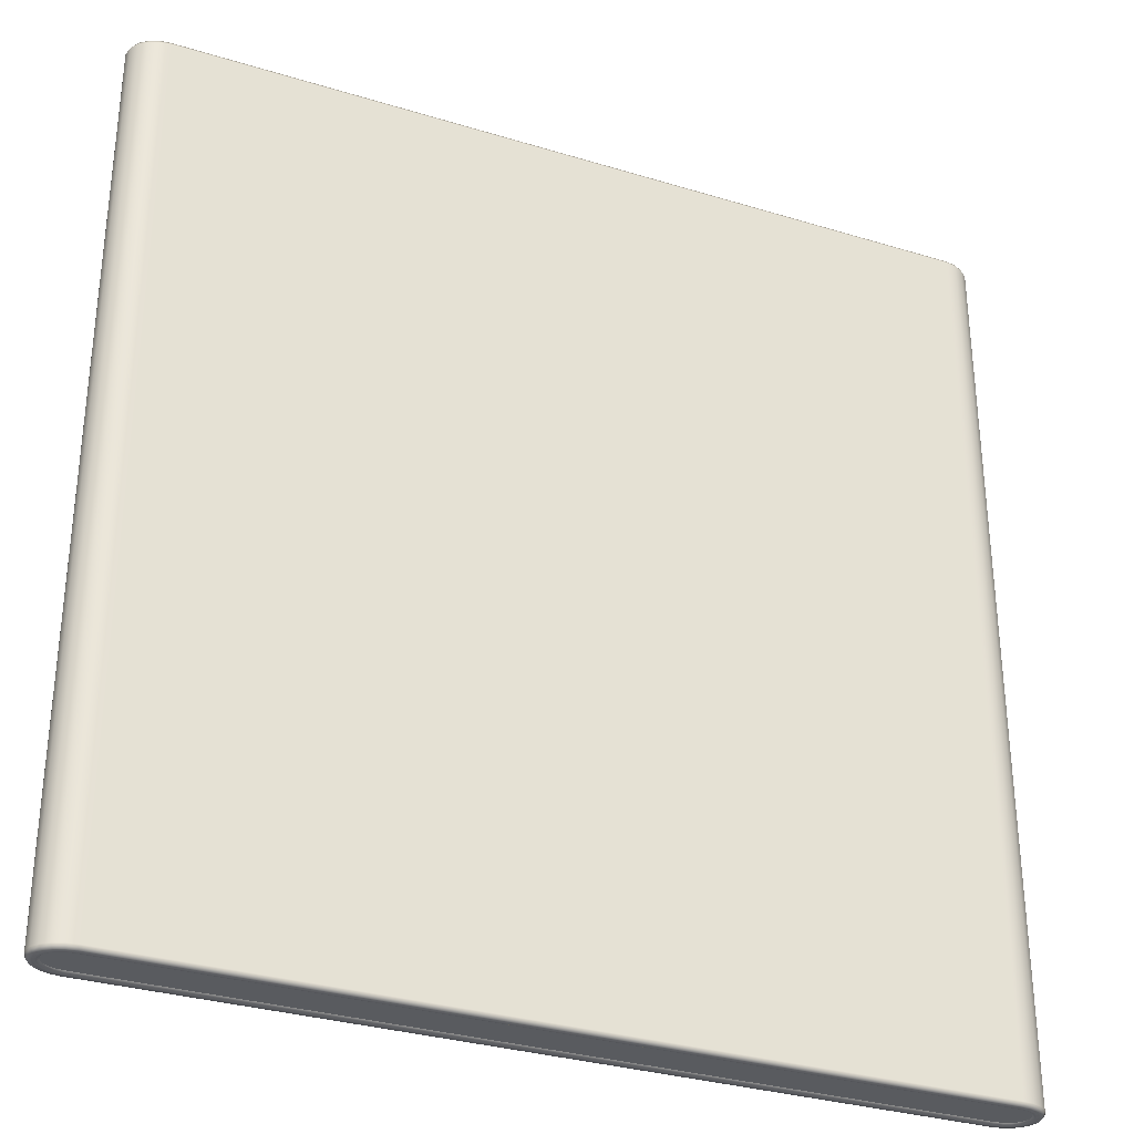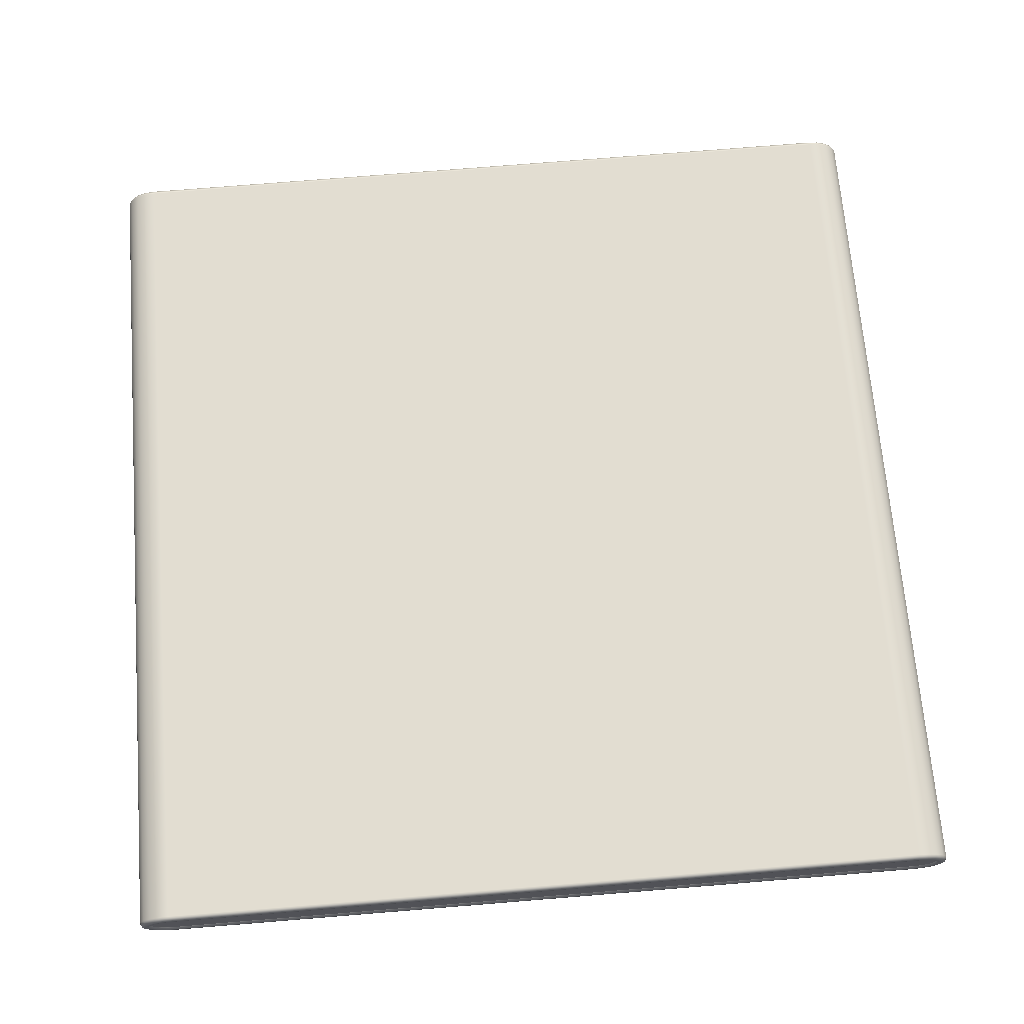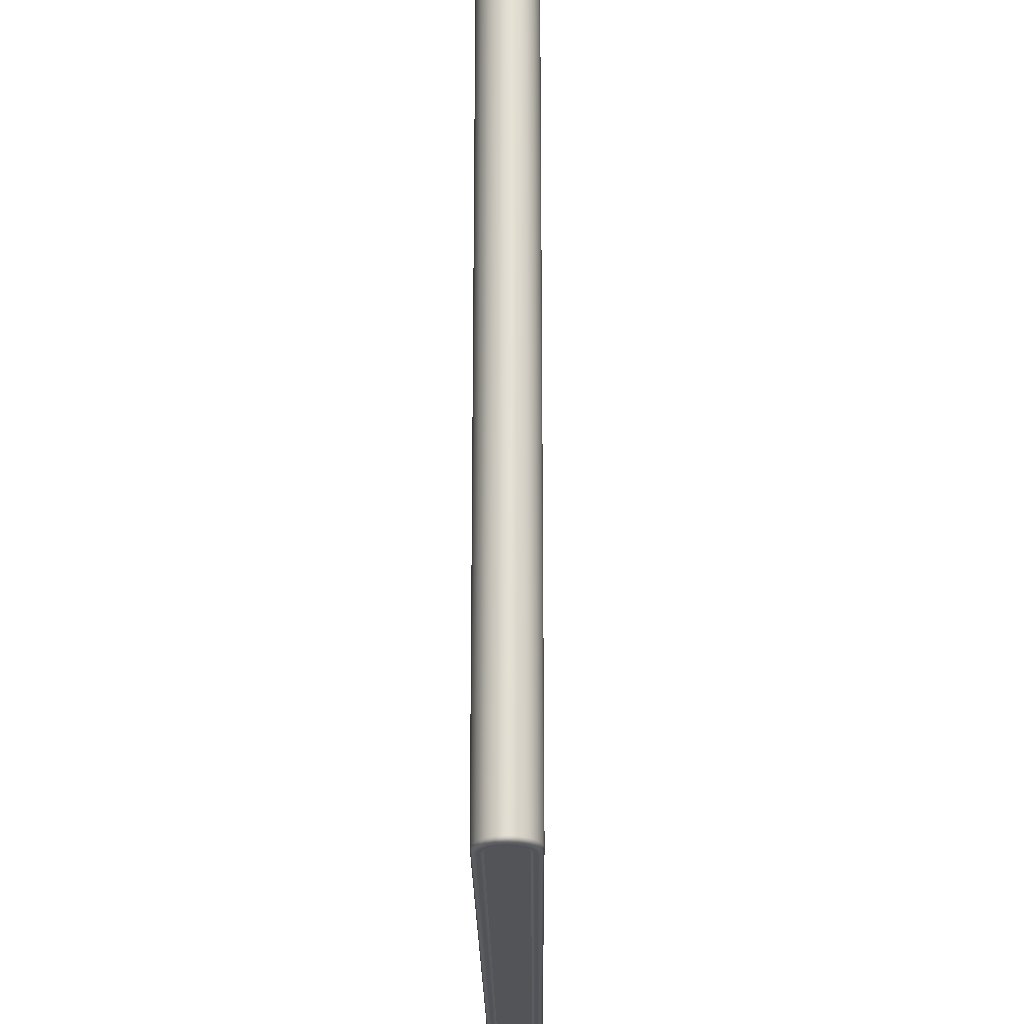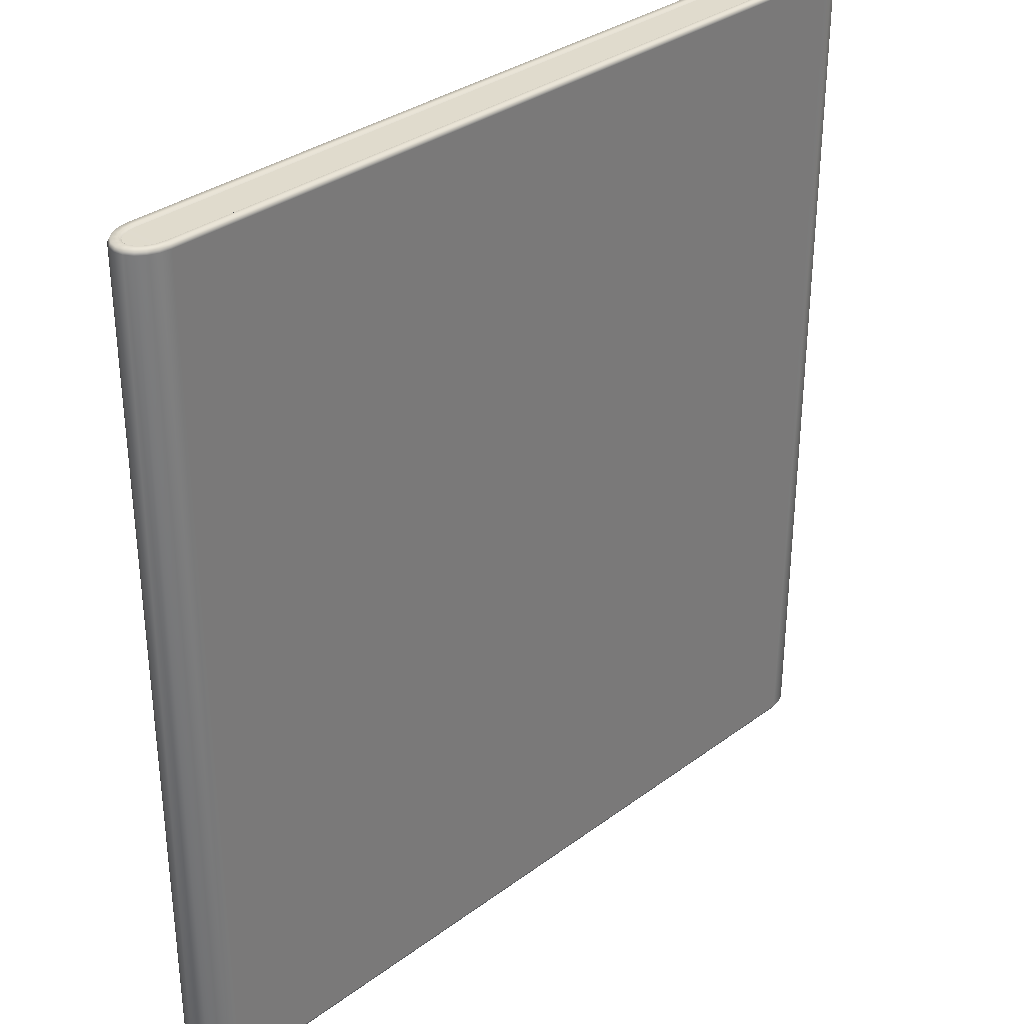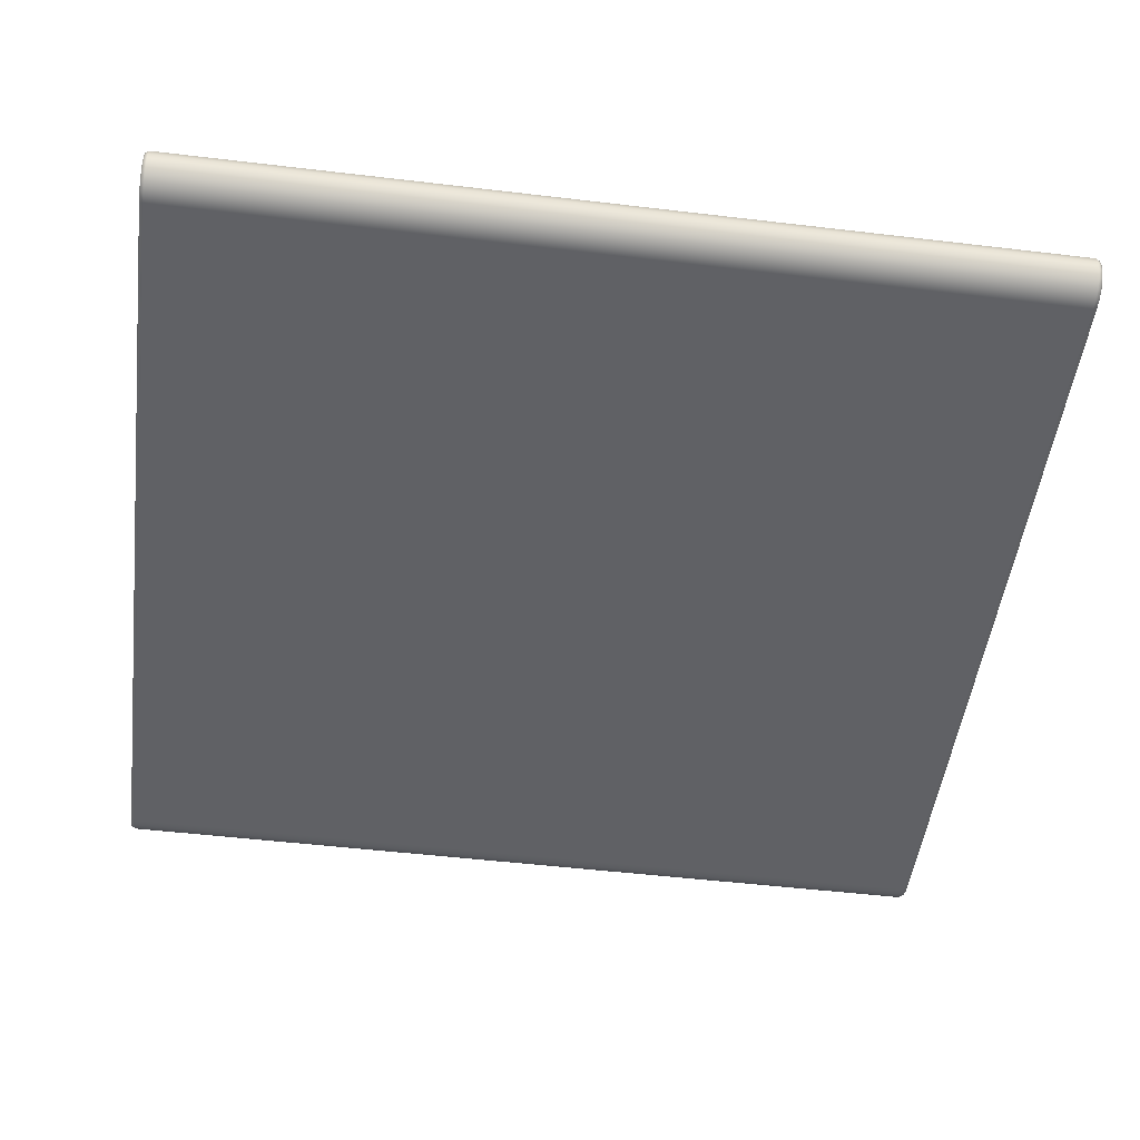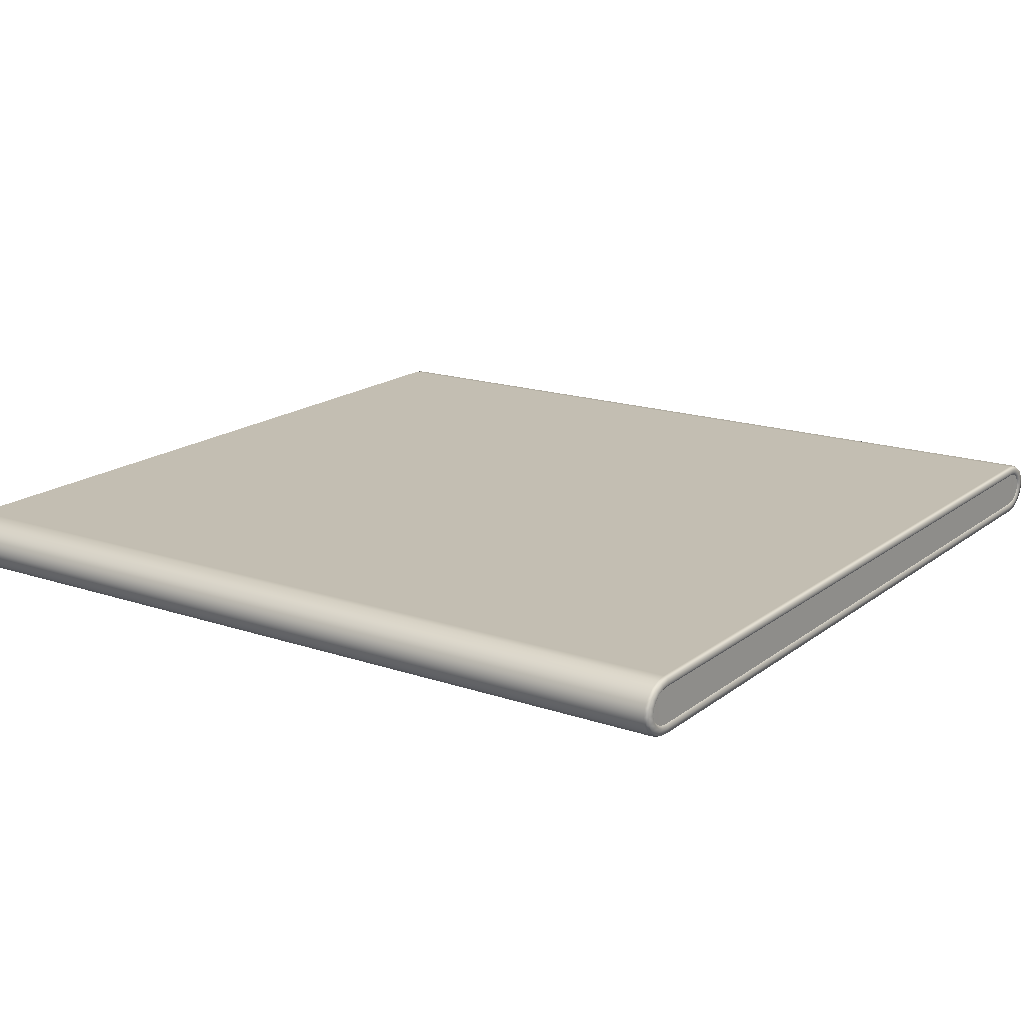
<metadata>
{"format":"obj","ext":"obj","renderer":"f3d","projection":"perspective","resolution":1024,"background":"white","views":[{"elev":-31.9,"azim":157.3,"up":"+Z"},{"elev":68.3,"azim":-4.6,"up":"+Y"},{"elev":-22.6,"azim":-88.9,"up":"+Z"},{"elev":33.1,"azim":135.2,"up":"+Z"},{"elev":-50.7,"azim":-97.4,"up":"+Y"},{"elev":16.8,"azim":-55.4,"up":"+Y"}]}
</metadata>
<code>
g ENV_SY01_G9_Section05_Conveyor05_MO_1
v 16.47 2.945 8.5
v 16.45 2.845 8.5
v 16.45 3.043 8.5
v 0.2209 2.679 8.5
v 0.2001 2.778 8.5
v 0.2182 2.877 8.5
v 16.47 2.945 -8.5
v 16.45 3.043 -8.5
v 16.45 2.845 -8.5
v 0.2209 2.679 -8.5
v 0.2182 2.877 -8.5
v 0.2001 2.778 -8.5
v 16.39 2.751 8.5
v 16.29 3.212 8.5
v 16.39 3.136 8.5
v 16.3 2.672 8.5
v 16.17 3.262 8.5
v 16.18 2.618 8.5
v 16.01 3.279 8.5
v 16.02 2.597 8.5
v 0.6463 3.126 8.5
v 0.6563 2.443 8.5
v 0.4908 3.104 8.5
v 0.5004 2.46 8.5
v 0.368 3.051 8.5
v 0.376 2.51 8.5
v 0.2802 2.586 8.5
v 0.2744 2.971 8.5
v 0.368 3.051 8.5
v 16.45 2.845 8.5
v 16.39 2.751 8.5
v 16.39 3.136 8.5
v 16.45 3.043 8.5
v 0.2802 2.586 8.5
v 0.2209 2.679 8.5
v 0.2182 2.877 8.5
v 0.2744 2.971 8.5
v 16.39 2.751 -8.5
v 16.39 3.136 -8.5
v 16.29 3.212 -8.5
v 16.3 2.672 -8.5
v 16.17 3.262 -8.5
v 16.18 2.618 -8.5
v 16.01 3.279 -8.5
v 16.02 2.597 -8.5
v 0.6463 3.126 -8.5
v 0.6563 2.443 -8.5
v 0.4908 3.104 -8.5
v 0.5004 2.46 -8.5
v 0.368 3.051 -8.5
v 0.376 2.51 -8.5
v 0.368 3.051 -8.5
v 0.2744 2.971 -8.5
v 0.2802 2.586 -8.5
v 16.45 2.845 -8.5
v 16.39 3.136 -8.5
v 16.39 2.751 -8.5
v 16.45 3.043 -8.5
v 0.2802 2.586 -8.5
v 0.2182 2.877 -8.5
v 0.2209 2.679 -8.5
v 0.2744 2.971 -8.5
v 0.6536 2.391 8.539
v 0.6563 2.443 8.5
v 16.02 2.597 8.5
v 16.03 2.545 8.539
v 16.18 2.618 8.5
v 0.6467 2.283 8.53
v 16.19 2.568 8.539
v 16.3 2.672 8.5
v 16.04 2.437 8.53
v 16.33 2.627 8.539
v 16.39 2.751 8.5
v 16.04 2.397 8.454
v 0.6433 2.243 8.454
v 16.23 2.464 8.53
v 16.44 2.716 8.539
v 16.45 2.845 8.5
v 16.25 2.427 8.454
v 16.04 2.397 -8.454
v 0.6433 2.243 -8.454
v 0.6467 2.283 -8.53
v 16.4 2.537 8.529
v 16.5 2.826 8.54
v 16.47 2.945 8.5
v 16.43 2.506 8.453
v 16.25 2.427 -8.453
v 16.04 2.437 -8.53
v 16.53 2.649 8.528
v 16.52 2.946 8.54
v 16.45 3.043 8.5
v 16.57 2.628 8.453
v 16.43 2.506 -8.453
v 16.62 2.791 8.527
v 16.5 3.064 8.54
v 16.39 3.136 8.5
v 16.66 2.78 8.453
v 16.65 2.947 8.527
v 16.43 3.172 8.539
v 16.29 3.212 8.5
v 16.23 2.464 -8.53
v 16.57 2.628 -8.453
v 16.69 2.948 8.453
v 16.62 3.103 8.527
v 16.32 3.258 8.539
v 16.17 3.262 8.5
v 16.4 2.537 -8.529
v 16.66 2.78 -8.453
v 16.66 3.115 8.453
v 16.53 3.242 8.528
v 16.18 3.313 8.539
v 16.01 3.279 8.5
v 16.53 2.649 -8.528
v 16.69 2.948 -8.453
v 16.56 3.264 8.453
v 16.39 3.35 8.529
v 16.02 3.331 8.539
v 0.6463 3.126 8.5
v 16.62 2.791 -8.527
v 16.66 3.115 -8.453
v 16.41 3.382 8.453
v 16.22 3.418 8.53
v 0.6421 3.178 8.539
v 0.4908 3.104 8.5
v 16.65 2.947 -8.527
v 16.56 3.264 -8.453
v 16.23 3.456 8.454
v 16.02 3.44 8.53
v 0.4765 3.155 8.539
v 0.368 3.051 8.5
v 16.62 3.103 -8.527
v 16.41 3.382 -8.453
v 16.03 3.479 8.454
v 0.6321 3.286 8.53
v 0.3402 3.095 8.539
v 0.2744 2.971 8.5
v 16.53 3.242 -8.528
v 16.23 3.456 -8.453
v 0.6275 3.325 8.454
v 0.44 3.258 8.53
v 0.234 3.006 8.539
v 0.2182 2.877 8.5
v 16.39 3.35 -8.529
v 16.03 3.479 -8.454
v 0.4246 3.296 8.454
v 0.2702 3.185 8.529
v 0.1674 2.896 8.54
v 0.2001 2.778 8.5
v 16.22 3.418 -8.53
v 0.6275 3.325 -8.454
v 0.2421 3.216 8.453
v 0.135 3.073 8.528
v 0.1454 2.777 8.54
v 0.2209 2.679 8.5
v 16.02 3.44 -8.53
v 0.4246 3.296 -8.453
v 0.09806 3.095 8.453
v 0.04916 2.932 8.527
v 0.1708 2.658 8.54
v 0.2802 2.586 8.5
v 0.6321 3.286 -8.53
v 0.2421 3.216 -8.453
v 0.006811 2.942 8.453
v 0.02106 2.775 8.527
v 0.2405 2.551 8.539
v 0.376 2.51 8.5
v 0.44 3.258 -8.53
v 0.09806 3.095 -8.453
v -0.02322 2.775 8.453
v 0.05378 2.62 8.527
v 0.3495 2.465 8.539
v 0.5004 2.46 8.5
v 0.2702 3.185 -8.529
v 0.006811 2.942 -8.453
v 0.01143 2.608 8.453
v 0.1439 2.481 8.528
v 0.4873 2.409 8.539
v 0.6563 2.443 8.5
v 0.6536 2.391 8.539
v 0.2821 2.373 8.529
v 0.4538 2.304 8.53
v 0.6467 2.283 8.53
v 0.6433 2.243 8.454
v 0.1073 2.458 8.453
v -0.02322 2.775 -8.453
v 0.2548 2.341 8.453
v 0.4396 2.267 8.454
v 0.01143 2.608 -8.453
v 0.4396 2.267 -8.453
v 0.6433 2.243 -8.454
v 0.1073 2.458 -8.453
v 0.2548 2.341 -8.453
v 0.4538 2.304 -8.53
v 0.6467 2.283 -8.53
v 0.6536 2.391 -8.539
v 0.2821 2.373 -8.529
v 0.4873 2.409 -8.539
v 0.6563 2.443 -8.5
v 0.5004 2.46 -8.5
v 0.3495 2.465 -8.539
v 0.376 2.51 -8.5
v 0.1439 2.481 -8.528
v 0.2405 2.551 -8.539
v 0.2802 2.586 -8.5
v 0.05378 2.62 -8.527
v 0.1708 2.658 -8.54
v 0.2209 2.679 -8.5
v 0.02106 2.775 -8.527
v 0.1454 2.777 -8.54
v 0.2001 2.778 -8.5
v 0.04916 2.932 -8.527
v 0.1674 2.896 -8.54
v 0.2182 2.877 -8.5
v 0.135 3.073 -8.528
v 0.234 3.006 -8.539
v 0.2744 2.971 -8.5
v 0.3402 3.095 -8.539
v 0.368 3.051 -8.5
v 0.4765 3.155 -8.539
v 0.4908 3.104 -8.5
v 0.6421 3.178 -8.539
v 0.6463 3.126 -8.5
v 16.02 3.331 -8.539
v 16.01 3.279 -8.5
v 16.18 3.313 -8.539
v 16.17 3.262 -8.5
v 16.32 3.258 -8.539
v 16.29 3.212 -8.5
v 16.43 3.172 -8.539
v 16.39 3.136 -8.5
v 16.5 3.064 -8.54
v 16.45 3.043 -8.5
v 16.52 2.946 -8.54
v 16.47 2.945 -8.5
v 16.5 2.826 -8.54
v 16.45 2.845 -8.5
v 16.44 2.716 -8.539
v 16.39 2.751 -8.5
v 16.33 2.627 -8.539
v 16.3 2.672 -8.5
v 16.19 2.568 -8.539
v 16.18 2.618 -8.5
v 16.03 2.545 -8.539
v 16.02 2.597 -8.5
v 0.6536 2.391 -8.539
v 0.6563 2.443 -8.5
g ENV_SY01_G9_Section05_Conveyor05_MO_1_0
f 3 2 1
f 6 5 4
f 9 8 7
f 12 11 10
f 15 14 13
f 14 16 13
f 14 17 16
f 17 18 16
f 17 19 18
f 19 20 18
f 19 21 20
f 21 22 20
f 21 23 22
f 23 24 22
f 23 25 24
f 25 26 24
f 28 27 26
f 29 28 26
f 32 31 30
f 33 32 30
f 36 35 34
f 37 36 34
f 40 39 38
f 41 40 38
f 42 40 41
f 43 42 41
f 44 42 43
f 45 44 43
f 46 44 45
f 47 46 45
f 48 46 47
f 49 48 47
f 50 48 49
f 51 50 49
f 53 52 51
f 54 53 51
f 57 56 55
f 56 58 55
f 61 60 59
f 60 62 59
g ENV_SY01_G9_Section05_Conveyor05_MO_1_1
f 65 64 63
f 66 65 63
f 67 65 66
f 63 68 66
f 69 67 66
f 70 67 69
f 68 71 66
f 66 71 69
f 72 70 69
f 73 70 72
f 74 71 68
f 75 74 68
f 71 76 69
f 69 76 72
f 77 73 72
f 78 73 77
f 74 79 71
f 79 76 71
f 80 74 75
f 74 80 79
f 81 80 75
f 80 81 82
f 76 83 72
f 72 83 77
f 84 78 77
f 85 78 84
f 79 86 76
f 86 83 76
f 80 87 79
f 79 87 86
f 88 80 82
f 87 80 88
f 83 89 77
f 77 89 84
f 90 85 84
f 91 85 90
f 86 92 83
f 92 89 83
f 87 93 86
f 86 93 92
f 89 94 84
f 84 94 90
f 95 91 90
f 96 91 95
f 92 97 89
f 97 94 89
f 94 98 90
f 90 98 95
f 99 96 95
f 100 96 99
f 93 87 101
f 101 87 88
f 93 102 92
f 92 102 97
f 97 103 94
f 103 98 94
f 98 104 95
f 95 104 99
f 105 100 99
f 106 100 105
f 107 93 101
f 102 93 107
f 102 108 97
f 97 108 103
f 103 109 98
f 109 104 98
f 104 110 99
f 99 110 105
f 111 106 105
f 112 106 111
f 113 102 107
f 108 102 113
f 108 114 103
f 103 114 109
f 109 115 104
f 115 110 104
f 110 116 105
f 105 116 111
f 117 112 111
f 118 112 117
f 119 108 113
f 114 108 119
f 114 120 109
f 109 120 115
f 115 121 110
f 121 116 110
f 116 122 111
f 111 122 117
f 123 118 117
f 124 118 123
f 125 114 119
f 120 114 125
f 120 126 115
f 115 126 121
f 121 127 116
f 127 122 116
f 122 128 117
f 117 128 123
f 129 124 123
f 130 124 129
f 131 120 125
f 126 120 131
f 126 132 121
f 121 132 127
f 127 133 122
f 133 128 122
f 128 134 123
f 123 134 129
f 135 130 129
f 136 130 135
f 137 126 131
f 132 126 137
f 132 138 127
f 127 138 133
f 133 139 128
f 139 134 128
f 134 140 129
f 129 140 135
f 141 136 135
f 142 136 141
f 143 132 137
f 138 132 143
f 138 144 133
f 133 144 139
f 139 145 134
f 145 140 134
f 140 146 135
f 135 146 141
f 147 142 141
f 148 142 147
f 149 138 143
f 144 138 149
f 144 150 139
f 139 150 145
f 145 151 140
f 151 146 140
f 146 152 141
f 141 152 147
f 153 148 147
f 154 148 153
f 155 144 149
f 150 144 155
f 150 156 145
f 145 156 151
f 151 157 146
f 157 152 146
f 152 158 147
f 147 158 153
f 159 154 153
f 160 154 159
f 161 150 155
f 156 150 161
f 156 162 151
f 151 162 157
f 157 163 152
f 163 158 152
f 158 164 153
f 153 164 159
f 165 160 159
f 166 160 165
f 167 156 161
f 162 156 167
f 162 168 157
f 157 168 163
f 163 169 158
f 169 164 158
f 164 170 159
f 159 170 165
f 171 166 165
f 172 166 171
f 173 162 167
f 168 162 173
f 168 174 163
f 163 174 169
f 169 175 164
f 175 170 164
f 170 176 165
f 165 176 171
f 177 172 171
f 178 172 177
f 179 178 177
f 171 180 177
f 176 180 171
f 177 181 179
f 180 181 177
f 181 182 179
f 182 181 183
f 184 176 170
f 175 184 170
f 169 185 175
f 174 185 169
f 186 180 176
f 184 186 176
f 187 181 180
f 181 187 183
f 186 187 180
f 175 188 184
f 185 188 175
f 187 189 183
f 189 190 183
f 184 191 186
f 188 191 184
f 186 192 187
f 192 189 187
f 191 192 186
f 189 193 190
f 193 194 190
f 194 193 195
f 189 192 196
f 193 189 196
f 193 197 195
f 193 196 197
f 198 195 197
f 199 198 197
f 199 197 200
f 196 200 197
f 201 199 200
f 196 192 202
f 192 191 202
f 196 202 200
f 201 200 203
f 202 203 200
f 204 201 203
f 202 191 205
f 202 205 203
f 191 188 205
f 204 203 206
f 205 206 203
f 207 204 206
f 205 188 208
f 205 208 206
f 188 185 208
f 207 206 209
f 208 209 206
f 210 207 209
f 208 185 211
f 208 211 209
f 185 174 211
f 210 209 212
f 211 212 209
f 213 210 212
f 211 174 214
f 211 214 212
f 174 168 214
f 214 168 173
f 213 212 215
f 214 215 212
f 214 173 215
f 216 213 215
f 173 217 215
f 216 215 217
f 173 167 217
f 218 216 217
f 167 219 217
f 218 217 219
f 167 161 219
f 220 218 219
f 161 221 219
f 220 219 221
f 161 155 221
f 222 220 221
f 155 223 221
f 222 221 223
f 155 149 223
f 224 222 223
f 149 225 223
f 224 223 225
f 149 143 225
f 226 224 225
f 143 227 225
f 226 225 227
f 143 137 227
f 228 226 227
f 137 229 227
f 228 227 229
f 137 131 229
f 230 228 229
f 131 231 229
f 230 229 231
f 131 125 231
f 232 230 231
f 125 233 231
f 232 231 233
f 125 119 233
f 234 232 233
f 119 235 233
f 234 233 235
f 119 113 235
f 236 234 235
f 113 237 235
f 236 235 237
f 113 107 237
f 238 236 237
f 107 239 237
f 238 237 239
f 107 101 239
f 240 238 239
f 101 241 239
f 240 239 241
f 101 88 241
f 242 240 241
f 88 243 241
f 242 241 243
f 88 82 243
f 244 242 243
f 82 245 243
f 244 243 245
f 246 244 245

</code>
